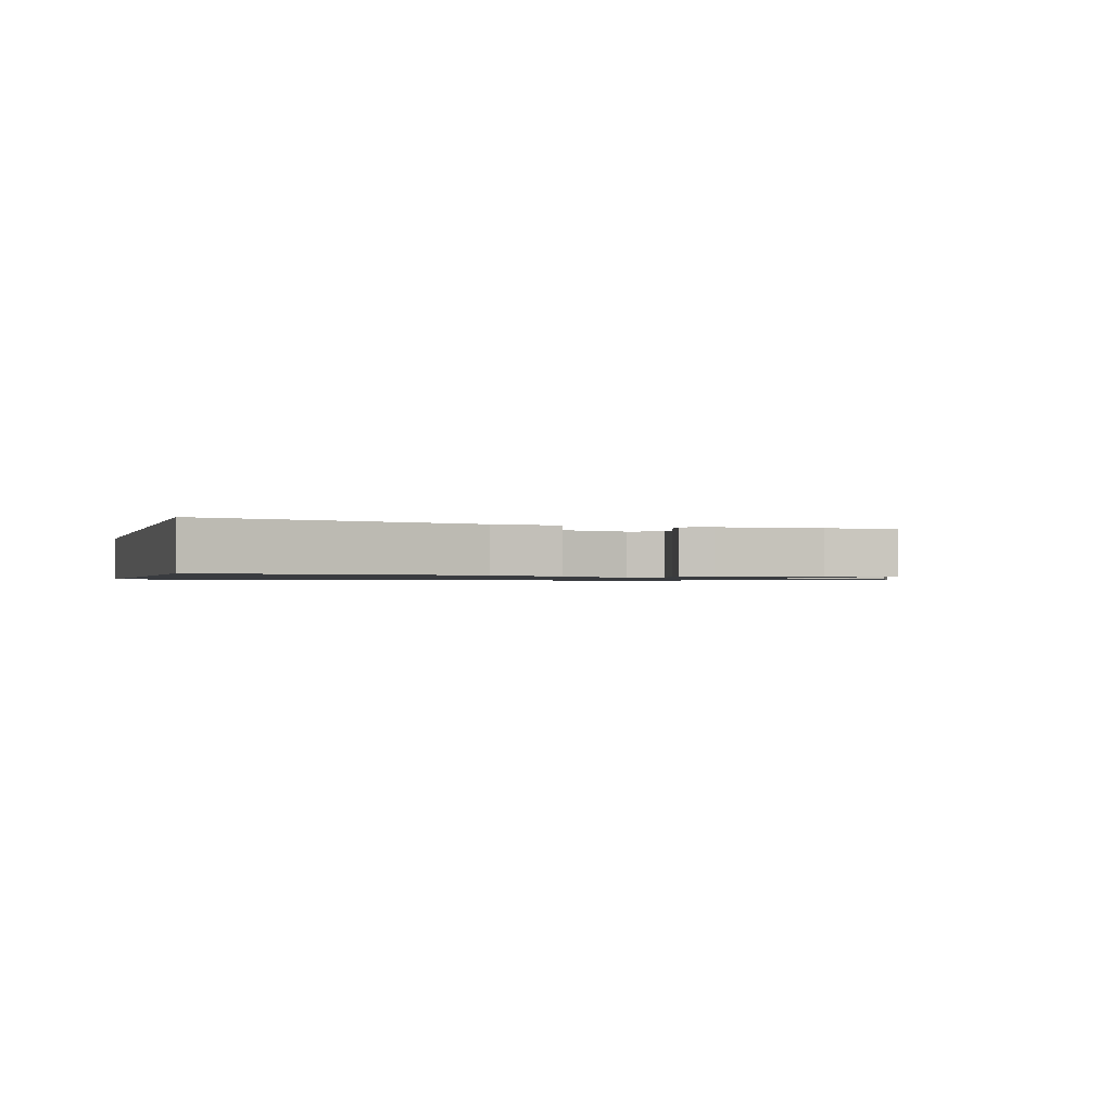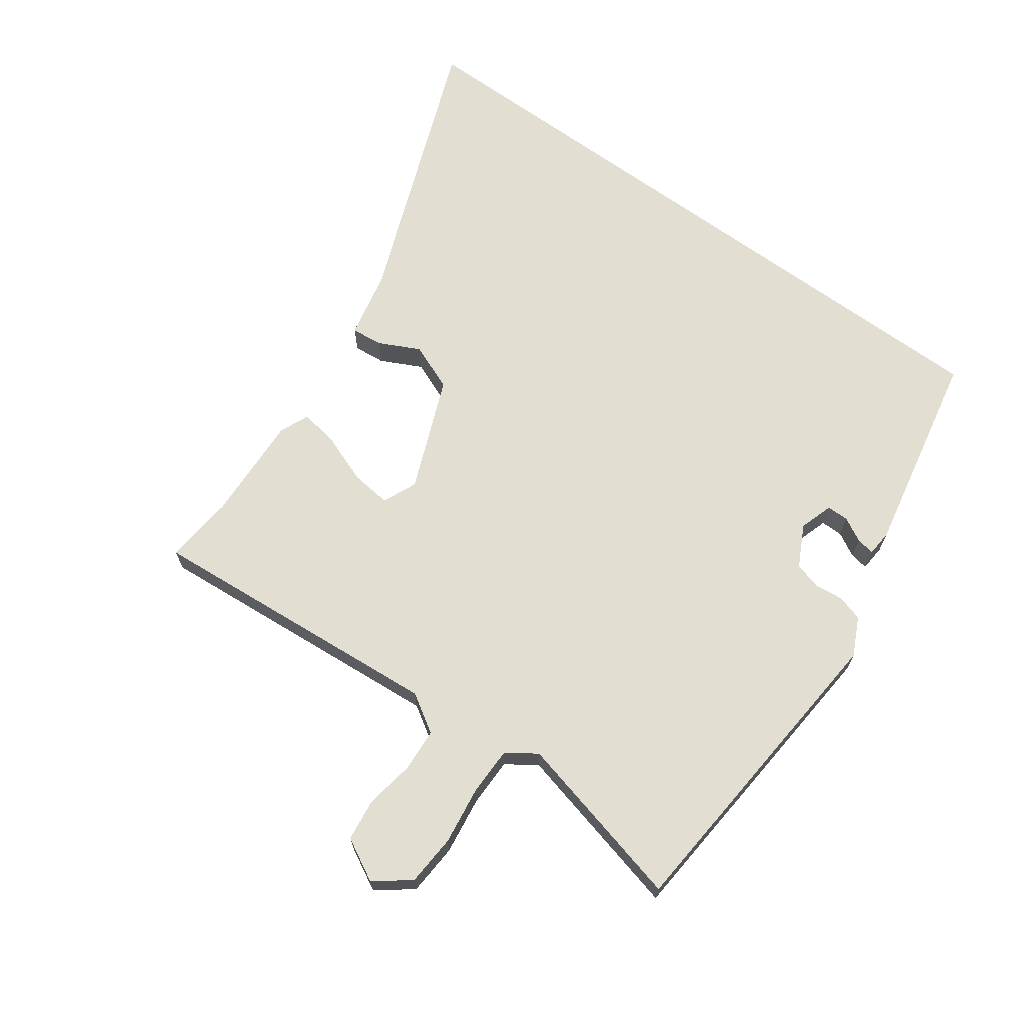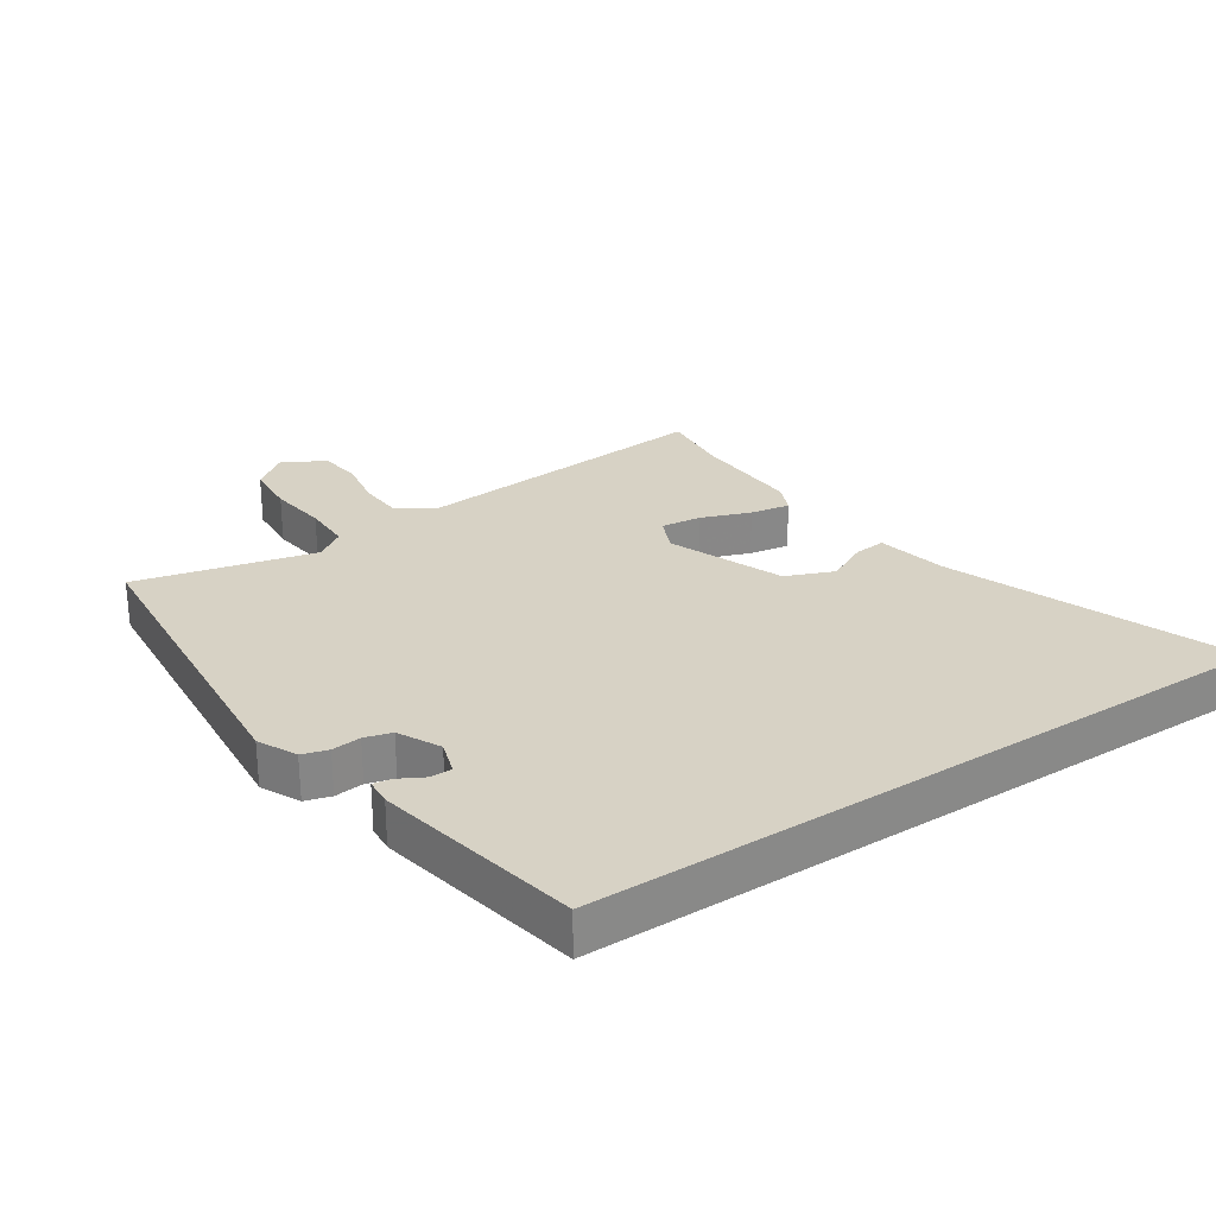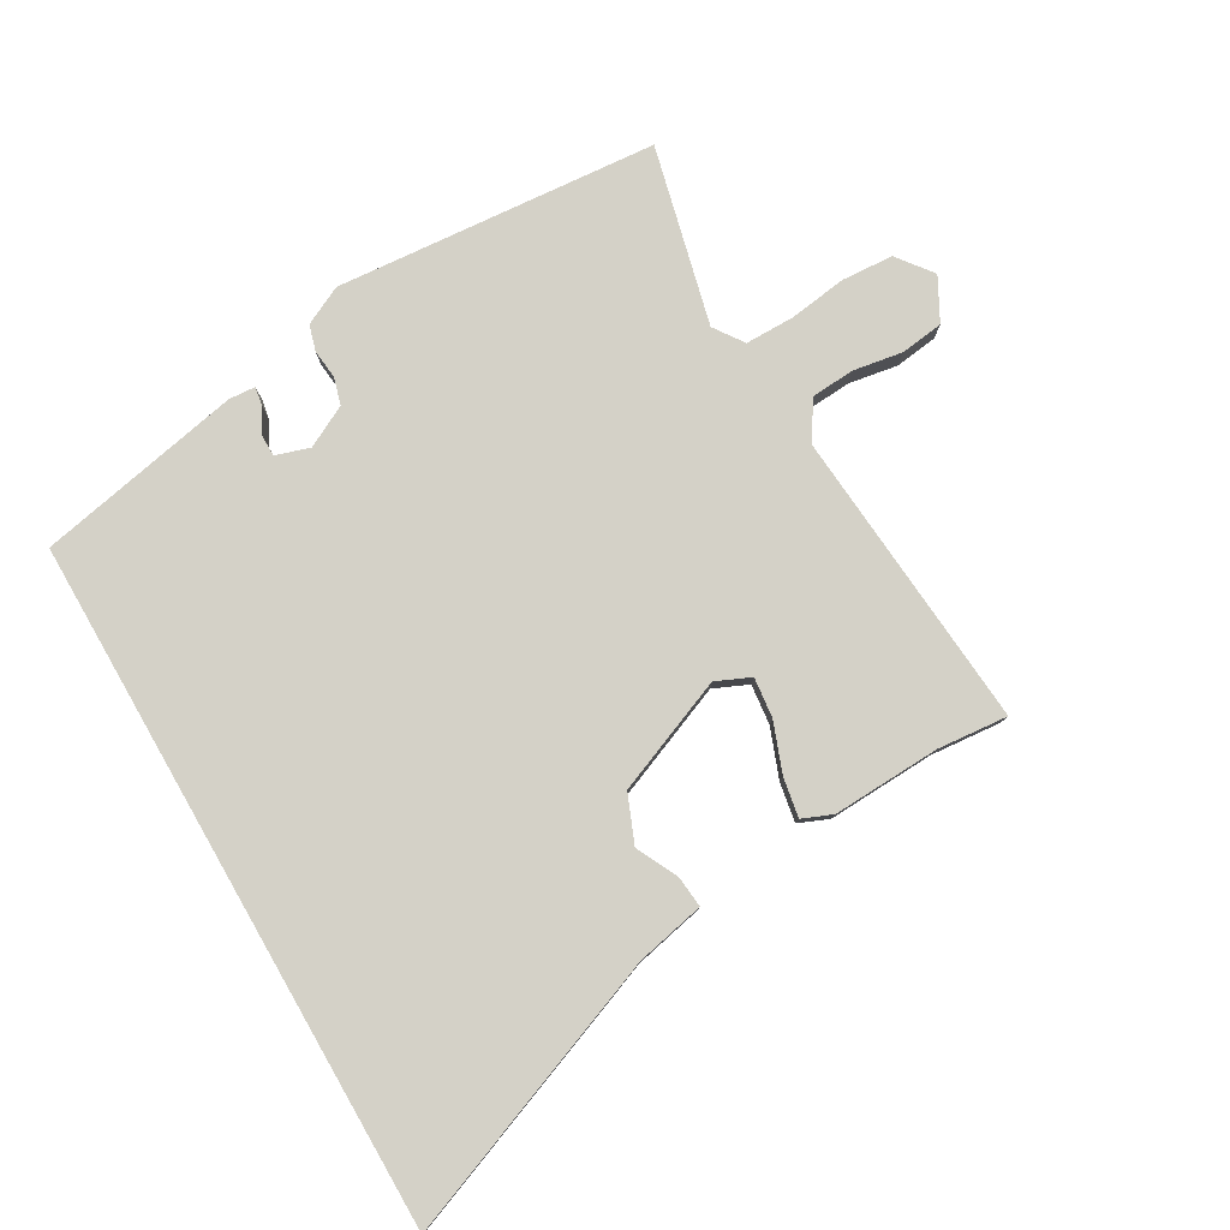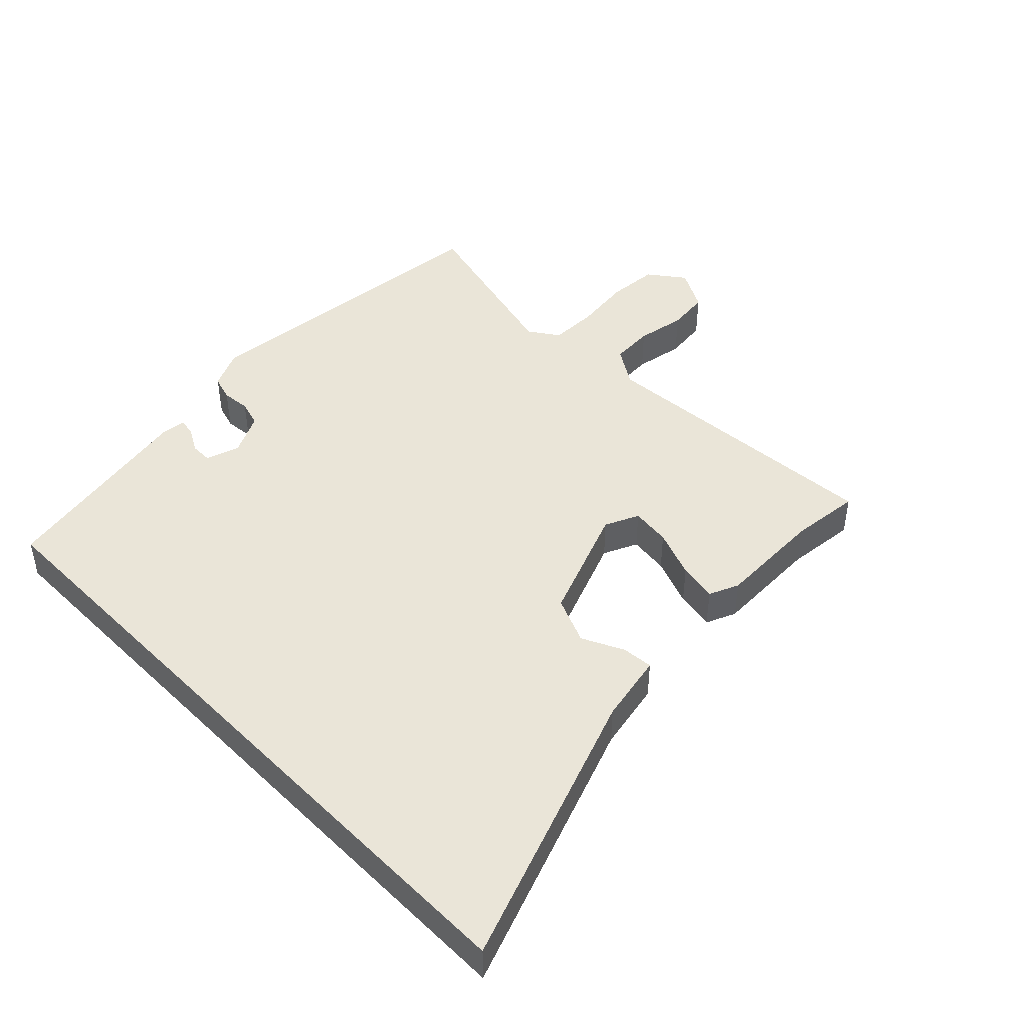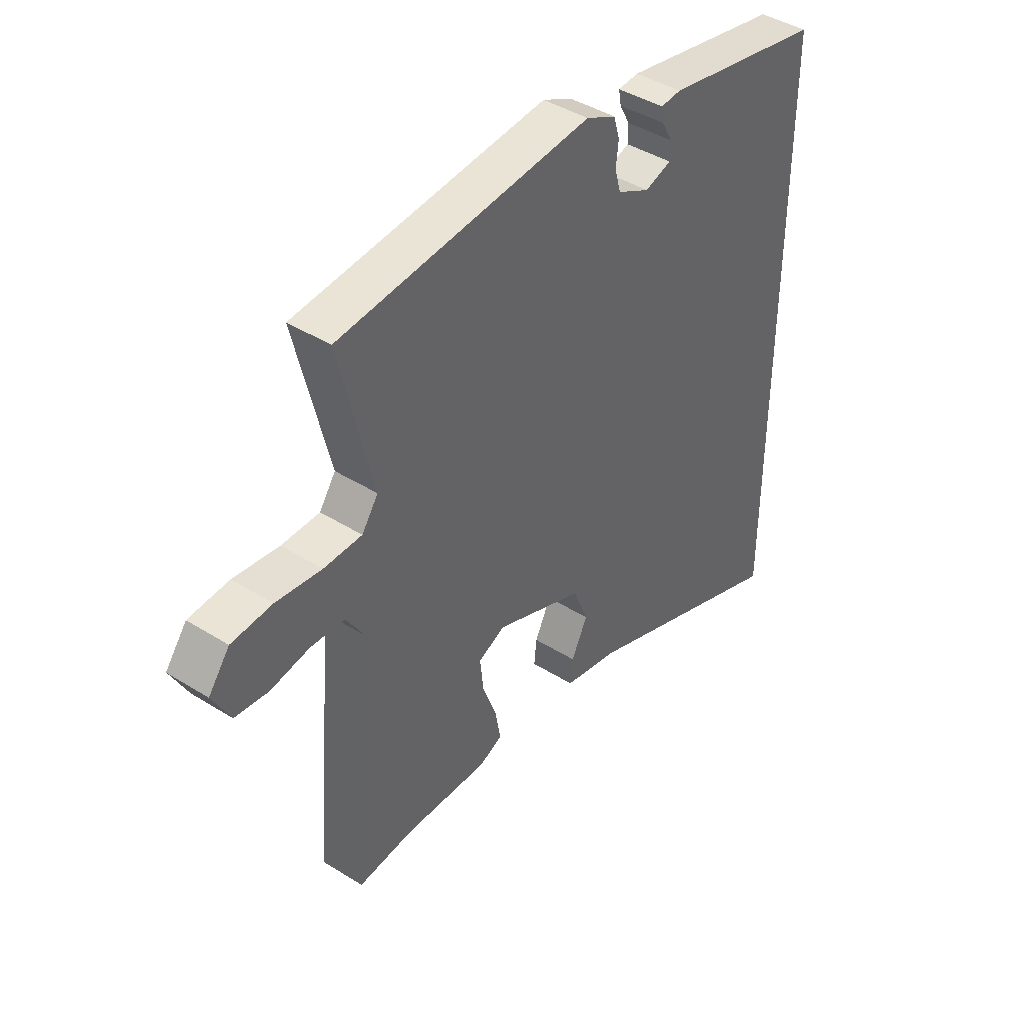
<metadata>
{"format":"obj","ext":"obj","renderer":"f3d","projection":"perspective","resolution":1024,"background":"white","views":[{"elev":-1.0,"azim":164.8,"up":"+Y"},{"elev":67.7,"azim":-53.9,"up":"+Y"},{"elev":27.6,"azim":56.6,"up":"+Y"},{"elev":79.8,"azim":150.2,"up":"+Y"},{"elev":45.2,"azim":135.9,"up":"+Y"},{"elev":42.7,"azim":-53.2,"up":"+Z"}]}
</metadata>
<code>
v 0.5 0.07 -0.717
v 0.058 0.07 -0.545
v -0.052 0.07 -0.521
v -0.047 0.07 -0.471
v -0.014 0.07 -0.405
v -0.045 0.07 -0.329
v -0.226 0.07 -0.255
v -0.281 0.07 -0.279
v -0.274 0.07 -0.343
v -0.245 0.07 -0.421
v -0.234 0.07 -0.484
v -0.282 0.07 -0.504
v -0.453 0.07 -0.496
v -0.565 0.07 -0.506
v -0.525 0.07 -0.028
v -0.563 0.07 0.033
v -0.632 0.07 0.038
v -0.711 0.07 0.025
v -0.779 0.07 0.034
v -0.815 0.07 0.102
v -0.772 0.07 0.158
v -0.69 0.07 0.163
v -0.597 0.07 0.15
v -0.52 0.07 0.15
v -0.487 0.07 0.197
v -0.555 0.07 0.48
v -0.043 0.07 0.521
v 0.018 0.07 0.491
v 0.03 0.07 0.45
v 0.025 0.07 0.404
v 0.037 0.07 0.361
v 0.103 0.07 0.327
v 0.157 0.07 0.344
v 0.157 0.07 0.379
v 0.136 0.07 0.418
v 0.131 0.07 0.447
v 0.173 0.07 0.45
v 0.5 0.07 0.384
v 0.5 0 -0.717
v 0.058 0 -0.545
v -0.052 0 -0.521
v -0.047 0 -0.471
v -0.014 0 -0.405
v -0.045 0 -0.329
v -0.226 0 -0.255
v -0.281 0 -0.279
v -0.274 0 -0.343
v -0.245 0 -0.421
v -0.234 0 -0.484
v -0.282 0 -0.504
v -0.453 0 -0.496
v -0.565 0 -0.506
v -0.525 0 -0.028
v -0.563 0 0.033
v -0.632 0 0.038
v -0.711 0 0.025
v -0.779 0 0.034
v -0.815 0 0.102
v -0.772 0 0.158
v -0.69 0 0.163
v -0.597 0 0.15
v -0.52 0 0.15
v -0.487 0 0.197
v -0.555 0 0.48
v -0.043 0 0.521
v 0.018 0 0.491
v 0.03 0 0.45
v 0.025 0 0.404
v 0.037 0 0.361
v 0.103 0 0.327
v 0.157 0 0.344
v 0.157 0 0.379
v 0.136 0 0.418
v 0.131 0 0.447
v 0.173 0 0.45
v 0.5 0 0.384
f 36 37 38
f 35 36 38
f 34 35 38
f 33 34 38 1
f 32 33 1 2
f 31 32 2
f 30 31 2
f 28 29 30
f 27 28 30
f 26 27 30
f 25 26 30
f 24 25 30
f 21 22 23
f 20 21 23
f 19 20 23
f 18 19 23
f 17 18 23
f 16 17 23 24
f 15 16 24 30
f 13 14 15 30
f 11 12 13
f 10 11 13
f 9 10 13
f 8 9 13
f 2 3 4 5
f 2 5 6
f 30 2 6
f 8 13 30
f 7 8 30
f 6 7 30
f 76 75 74
f 76 74 73
f 76 73 72
f 39 76 72 71
f 40 39 71 70
f 40 70 69
f 40 69 68
f 68 67 66
f 68 66 65
f 68 65 64
f 68 64 63
f 68 63 62
f 61 60 59
f 61 59 58
f 61 58 57
f 61 57 56
f 61 56 55
f 62 61 55 54
f 68 62 54 53
f 68 53 52 51
f 51 50 49
f 51 49 48
f 51 48 47
f 51 47 46
f 43 42 41 40
f 44 43 40
f 44 40 68
f 68 51 46
f 68 46 45
f 68 45 44
f 1 39 40 2
f 2 40 41 3
f 3 41 42 4
f 4 42 43 5
f 5 43 44 6
f 6 44 45 7
f 7 45 46 8
f 8 46 47 9
f 9 47 48 10
f 10 48 49 11
f 11 49 50 12
f 12 50 51 13
f 13 51 52 14
f 14 52 53 15
f 15 53 54 16
f 16 54 55 17
f 17 55 56 18
f 18 56 57 19
f 19 57 58 20
f 20 58 59 21
f 21 59 60 22
f 22 60 61 23
f 23 61 62 24
f 24 62 63 25
f 25 63 64 26
f 26 64 65 27
f 27 65 66 28
f 28 66 67 29
f 29 67 68 30
f 30 68 69 31
f 31 69 70 32
f 32 70 71 33
f 33 71 72 34
f 34 72 73 35
f 35 73 74 36
f 36 74 75 37
f 37 75 76 38
f 38 76 39 1

</code>
